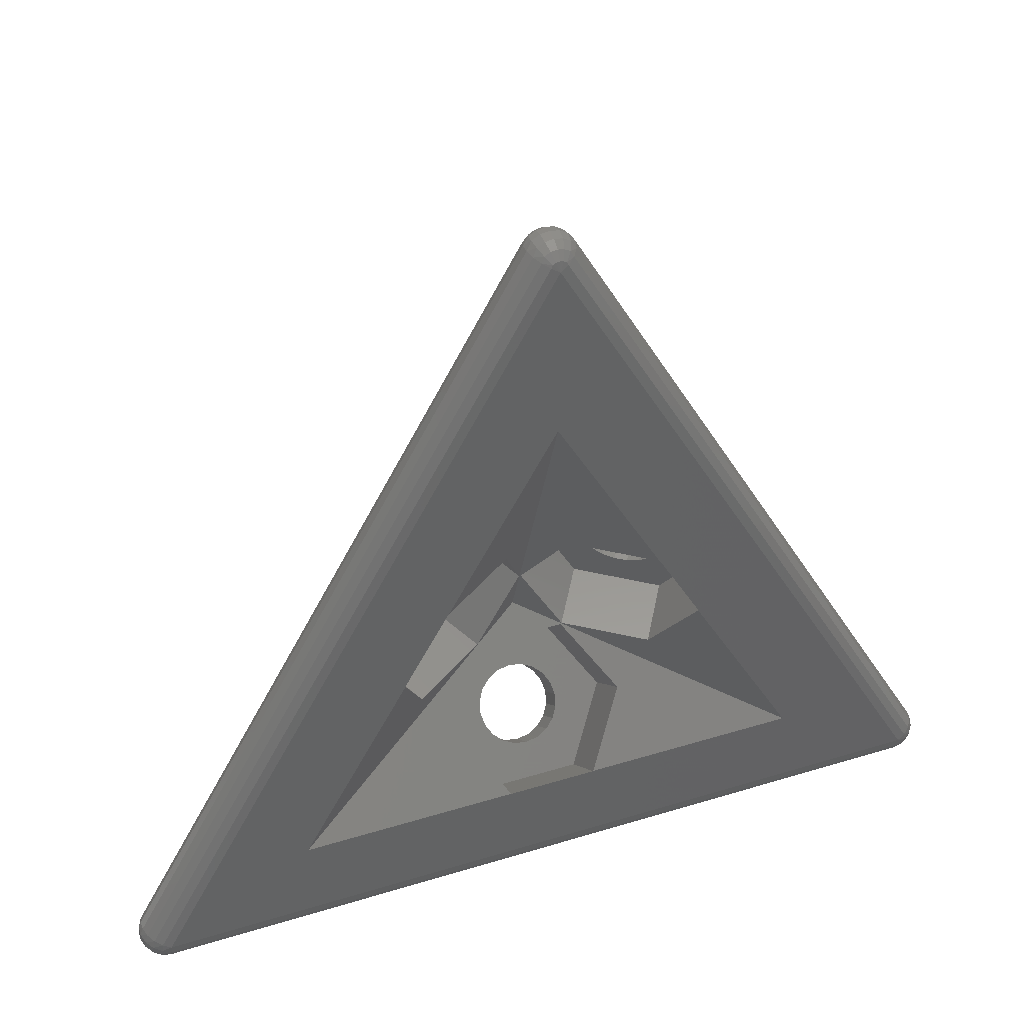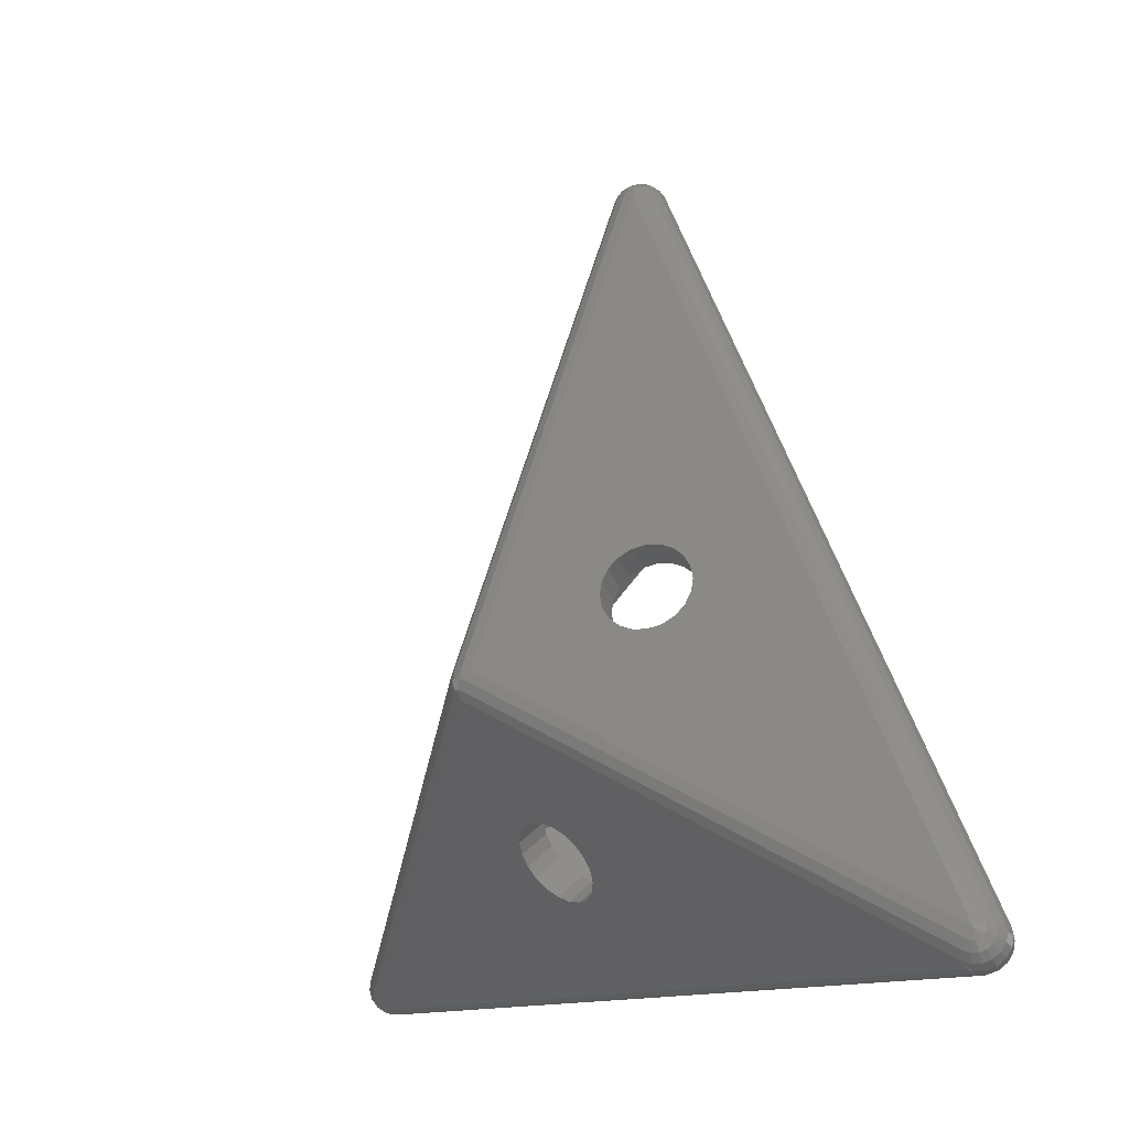
<metadata>
{"format":"stl","ext":"stl","renderer":"f3d","projection":"perspective","resolution":1024,"background":"white","views":[{"elev":39.4,"azim":159.1,"up":"+Y"},{"elev":-12.6,"azim":53.5,"up":"+Y"}]}
</metadata>
<code>
# stl→obj: 328 verts, 664 faces
v -0.02103 1.015 -0.07094
v -0.02103 0.3008 0.202
v -0.007339 1.017 -0.066
v -0.007339 0.3027 0.2069
v 0.007339 1.017 -0.066
v 0.007339 0.3027 0.2069
v 0.02103 1.015 -0.07094
v 0.02103 0.3008 0.202
v 0.3956 0.06026 -0.1427
v 0.232 0.3436 -0.1427
v 0.2323 0.3441 -0.1427
v 0.6188 -0.06858 -0.1427
v 0.06819 0.05979 -0.1427
v 0.06841 0.06026 -0.1427
v -0.3956 0.06026 -0.1427
v -0.06841 0.06026 -0.1427
v -0.06819 0.05979 -0.1427
v -0.6188 -0.06858 -0.1427
v -0.2323 0.3441 -0.1427
v -0.232 0.3436 -0.1427
v 1.585e-16 0.7455 -0.1427
v -0.1636 0.4621 -0.1427
v -5.129e-17 1.003 -0.1427
v -0.1641 0.4622 -0.1427
v 0.1636 0.4621 -0.1427
v 0.1641 0.4622 -0.1427
v -0.6188 -0.09287 -0.07094
v 0.6188 -0.09287 -0.07094
v 0.01947 0.01515 0.01157
v -1.215e-17 0.0127 0.009703
v -0.01947 0.01515 0.01157
v -0.03703 0.02226 0.01701
v -0.05096 0.03334 0.02547
v -0.05991 0.04729 0.03613
v -0.06299 0.06276 0.04794
v -0.05991 0.07823 0.05976
v -4.662e-17 0.2644 0.202
v 0.05991 0.07823 0.05976
v 0.06299 0.06276 0.04794
v 0.05991 0.04729 0.03613
v 0.05096 0.03334 0.02547
v 0.03703 0.02226 0.01701
v -0.05096 0.09218 0.07042
v -0.03703 0.1033 0.07888
v -0.01947 0.1104 0.08431
v -1.359e-17 0.1128 0.08618
v 0.01947 0.1104 0.08431
v 0.03703 0.1033 0.07888
v 0.05096 0.09218 0.07042
v 0.1642 0.361 0.08431
v 0.1523 0.3766 0.08618
v 0.1447 0.3947 0.08431
v 0.1421 0.4135 0.07888
v 0.1447 0.4311 0.07042
v 0.1523 0.4458 0.05976
v 0.1642 0.4562 0.04794
v 0.1791 0.4613 0.03613
v 0.1956 0.4605 0.02547
v 0.2122 0.4539 0.01701
v 0.2271 0.4423 0.01157
v 0.6398 -0.05644 -0.07094
v 0.239 0.4267 0.009703
v 0.2466 0.4086 0.01157
v 0.2492 0.3898 0.01701
v 0.2466 0.3722 0.02547
v 0.239 0.3575 0.03613
v 0.2271 0.3471 0.04794
v 0.2122 0.342 0.05976
v 0.1956 0.3428 0.07042
v 0.1791 0.3493 0.07888
v -0.6398 -0.05644 -0.07094
v -0.2122 0.342 0.05976
v -0.2271 0.3471 0.04794
v -0.239 0.3575 0.03613
v -0.2466 0.3722 0.02547
v -0.2492 0.3898 0.01701
v -0.2466 0.4086 0.01157
v -0.239 0.4267 0.009703
v -0.2271 0.4423 0.01157
v -0.2122 0.4539 0.01701
v -0.1956 0.4605 0.02547
v -0.1791 0.4613 0.03613
v -0.1642 0.4562 0.04794
v -0.1523 0.4458 0.05976
v -0.1447 0.4311 0.07042
v -0.1421 0.4135 0.07888
v -0.1447 0.3947 0.08431
v -0.1523 0.3766 0.08618
v -0.1642 0.361 0.08431
v -0.1791 0.3493 0.07888
v -0.1956 0.3428 0.07042
v 0.6188 -0.1024 -0.08139
v -0.6188 -0.1024 -0.08139
v 0.6188 -0.1077 -0.0945
v -0.6188 -0.1077 -0.0945
v 0.6188 -0.1081 -0.1086
v -0.6188 -0.1081 -0.1086
v 0.6188 -0.1036 -0.122
v -0.6188 -0.1036 -0.122
v 0.6188 -0.09469 -0.133
v -0.6188 -0.09469 -0.133
v 0.6188 -0.08251 -0.1402
v -0.6188 -0.08251 -0.1402
v -0.0184 1.025 -0.07479
v -0.0293 1.02 -0.08139
v 0.0184 1.025 -0.07479
v 0.0293 1.02 -0.08139
v 0.00979 1.03 -0.07479
v 0.02261 1.016 -0.133
v 0.01206 1.01 -0.1402
v 0.009792 1.015 -0.1397
v 0.01811 1.025 -0.1311
v 0.03033 1.021 -0.122
v 0.02369 1.031 -0.1183
v 0.03426 1.023 -0.1086
v 0.02571 1.034 -0.103
v 0.0339 1.023 -0.0945
v 0.02385 1.032 -0.08779
v -0.009792 1.015 -0.1397
v -0.01206 1.01 -0.1402
v -0.02261 1.016 -0.133
v -0.01811 1.025 -0.1311
v -0.03033 1.021 -0.122
v -0.02369 1.031 -0.1183
v -0.03426 1.023 -0.1086
v -0.02571 1.034 -0.103
v -0.0339 1.023 -0.0945
v -0.02385 1.032 -0.08779
v -0.00521 1.018 -0.1397
v 1.464e-16 1.018 -0.1397
v 0.00521 1.018 -0.1397
v -0.009635 1.03 -0.1311
v -0.01261 1.038 -0.1183
v -0.01368 1.041 -0.103
v -0.01269 1.038 -0.08779
v -0.00979 1.03 -0.07479
v 1.541e-16 1.031 -0.1311
v 1.53e-16 1.04 -0.1183
v 1.434e-16 1.043 -0.103
v 1.267e-16 1.04 -0.08779
v 1.054e-16 1.032 -0.07479
v 0.009635 1.03 -0.1311
v 0.01261 1.038 -0.1183
v 0.01368 1.041 -0.103
v 0.01269 1.038 -0.08779
v -0.6481 -0.05167 -0.08139
v -0.6527 -0.04901 -0.0945
v -0.653 -0.0488 -0.1086
v -0.6491 -0.05107 -0.122
v -0.6414 -0.05553 -0.133
v -0.6308 -0.06162 -0.1402
v -0.6323 -0.07375 -0.14
v -0.6306 -0.09423 -0.1311
v -0.6249 -0.1016 -0.1245
v -0.6259 -0.1078 -0.1062
v -0.6222 -0.105 -0.08649
v -0.6564 -0.05779 -0.09456
v -0.6575 -0.06075 -0.1089
v -0.6534 -0.06477 -0.1224
v -0.6446 -0.06931 -0.1333
v -0.6502 -0.05628 -0.08131
v -0.6506 -0.06117 -0.0797
v -0.6495 -0.06556 -0.07725
v -0.6469 -0.06889 -0.07427
v -0.6432 -0.07074 -0.07114
v -0.6389 -0.07087 -0.06826
v -0.6346 -0.06924 -0.066
v -0.6273 -0.08195 -0.066
v -0.6354 -0.08499 -0.07023
v -0.6295 -0.0969 -0.07659
v -0.6572 -0.06691 -0.09157
v -0.6585 -0.07286 -0.1049
v -0.6545 -0.07824 -0.118
v -0.6456 -0.08232 -0.129
v -0.6331 -0.08454 -0.1365
v -0.655 -0.07509 -0.087
v -0.6556 -0.08374 -0.09887
v -0.6512 -0.09034 -0.1113
v -0.6425 -0.094 -0.1225
v -0.6502 -0.08131 -0.08144
v -0.6492 -0.092 -0.09149
v -0.6441 -0.09953 -0.1031
v -0.6356 -0.1029 -0.1146
v -0.6433 -0.08475 -0.0756
v -0.6401 -0.09658 -0.08373
v -0.634 -0.1046 -0.09443
v -0.008481 0.2753 0.2069
v -0.01582 0.288 0.2069
v 0.008317 0.2911 0.2092
v 0.01582 0.288 0.2069
v -0.008317 0.2911 0.2092
v -4.52e-17 0.2921 0.21
v 0.008481 0.2753 0.2069
v 0.004459 0.2769 0.2082
v -4.933e-17 0.2775 0.2086
v -0.004459 0.2769 0.2082
v 0.6346 -0.06924 -0.066
v 0.6273 -0.08195 -0.066
v 0.6323 -0.07375 -0.14
v 0.6308 -0.06162 -0.1402
v 0.6249 -0.1016 -0.1245
v 0.6259 -0.1078 -0.1062
v 0.6331 -0.08454 -0.1365
v 0.6564 -0.05779 -0.09456
v 0.6575 -0.06075 -0.1089
v 0.653 -0.0488 -0.1086
v 0.6491 -0.05107 -0.122
v 0.6534 -0.06477 -0.1224
v 0.6414 -0.05553 -0.133
v 0.6446 -0.06931 -0.1333
v 0.6389 -0.07087 -0.06826
v 0.6432 -0.07074 -0.07114
v 0.6469 -0.06889 -0.07427
v 0.6495 -0.06556 -0.07725
v 0.6506 -0.06117 -0.0797
v 0.6502 -0.05628 -0.08131
v 0.6481 -0.05167 -0.08139
v 0.6433 -0.08475 -0.0756
v 0.6354 -0.08499 -0.07023
v 0.6401 -0.09658 -0.08373
v 0.6295 -0.0969 -0.07659
v 0.634 -0.1046 -0.09443
v 0.6222 -0.105 -0.08649
v 0.6527 -0.04901 -0.0945
v 0.6502 -0.08131 -0.08144
v 0.6492 -0.092 -0.09149
v 0.6441 -0.09953 -0.1031
v 0.6356 -0.1029 -0.1146
v 0.655 -0.07509 -0.087
v 0.6556 -0.08374 -0.09887
v 0.6512 -0.09034 -0.1113
v 0.6425 -0.094 -0.1225
v 0.6306 -0.09423 -0.1311
v 0.6572 -0.06691 -0.09157
v 0.6585 -0.07286 -0.1049
v 0.6545 -0.07824 -0.118
v 0.6456 -0.08232 -0.129
v -0.0696 0.2501 0.000445
v -0.001412 0.3682 0.000445
v 3.497e-17 0.2887 0.03177
v -0.0486 0.4742 -0.07126
v -0.185 0.238 -0.07126
v -0.1859 0.3268 0.02003
v -0.2009 0.3319 0.00821
v -0.2127 0.3423 -0.003607
v -0.2203 0.357 -0.01427
v -0.2229 0.3746 -0.02273
v -0.1694 0.3276 0.03069
v -0.1528 0.3341 0.03915
v -0.1379 0.3458 0.04458
v -0.126 0.3614 0.04645
v -0.1184 0.3795 0.04458
v -0.1158 0.3983 0.03915
v -0.1528 0.4461 -0.003607
v -0.1379 0.441 0.00821
v -0.126 0.4306 0.02003
v -0.1184 0.4159 0.03069
v -0.1694 0.4453 -0.01427
v -0.1859 0.4388 -0.02273
v -0.2009 0.4271 -0.02816
v -0.2127 0.4115 -0.03003
v -0.2203 0.3934 -0.02816
v -0.2376 0.2683 0.00821
v -0.2847 0.3743 -0.06349
v -0.2166 0.4924 -0.06349
v -0.1012 0.5046 0.00821
v -0.1222 0.2805 0.07991
v -0.05399 0.3986 0.07991
v 0.001412 0.3682 0.000445
v 0.0696 0.2501 0.000445
v 0.185 0.238 -0.07126
v 0.0486 0.4742 -0.07126
v 0.1528 0.3341 0.03915
v 0.1379 0.3458 0.04458
v 0.126 0.3614 0.04645
v 0.1184 0.3795 0.04458
v 0.1158 0.3983 0.03915
v 0.1694 0.3276 0.03069
v 0.1859 0.3268 0.02003
v 0.2009 0.3319 0.00821
v 0.2127 0.3423 -0.003607
v 0.2203 0.357 -0.01427
v 0.2229 0.3746 -0.02273
v 0.1859 0.4388 -0.02273
v 0.2009 0.4271 -0.02816
v 0.2127 0.4115 -0.03003
v 0.2203 0.3934 -0.02816
v 0.1694 0.4453 -0.01427
v 0.1528 0.4461 -0.003607
v 0.1379 0.441 0.00821
v 0.126 0.4306 0.02003
v 0.1184 0.4159 0.03069
v 0.1012 0.5046 0.00821
v 0.2166 0.4924 -0.06349
v 0.2847 0.3743 -0.06349
v 0.2376 0.2683 0.00821
v 0.05399 0.3986 0.07991
v 0.1222 0.2805 0.07991
v 0.01947 0.1407 0.04458
v 0.03703 0.1336 0.03915
v 0.05096 0.1225 0.03069
v 0.05991 0.1086 0.02003
v 0.06299 0.09311 0.00821
v -1.869e-17 0.1432 0.04645
v -0.01947 0.1407 0.04458
v -0.03703 0.1336 0.03915
v -0.05096 0.1225 0.03069
v -0.05991 0.1086 0.02003
v -0.06299 0.09311 0.00821
v -0.01947 0.0455 -0.02816
v -0.03703 0.05261 -0.02273
v -0.05096 0.06369 -0.01427
v -0.05991 0.07764 -0.003607
v 6.94e-18 0.04305 -0.03003
v 0.01947 0.0455 -0.02816
v 0.03703 0.05261 -0.02273
v 0.05096 0.06369 -0.01427
v 0.05991 0.07764 -0.003607
v 0.06819 0.2477 0.000445
v -0.06819 0.2477 0.000445
v 0.1364 0.1538 -0.07126
v -0.1364 0.1538 -0.07126
v 0.1364 0.09311 0.00821
v 0.06819 -0.0007455 -0.06349
v -0.06819 -0.0007455 -0.06349
v -0.1364 0.09311 0.00821
v 0.06819 0.187 0.07991
v -0.06819 0.187 0.07991
f 1 2 3
f 3 2 4
f 3 4 5
f 5 4 6
f 5 6 7
f 7 6 8
f 9 10 11
f 9 11 12
f 9 12 13
f 9 13 14
f 15 16 17
f 15 17 18
f 15 18 19
f 15 19 20
f 21 22 23
f 23 22 24
f 23 24 18
f 18 24 19
f 25 21 26
f 26 21 23
f 26 23 11
f 11 23 12
f 18 17 12
f 12 17 13
f 27 28 29
f 27 29 30
f 27 30 31
f 27 31 32
f 27 32 33
f 27 33 34
f 27 34 35
f 27 35 36
f 27 36 37
f 28 37 38
f 28 38 39
f 28 39 40
f 28 40 41
f 28 41 42
f 28 42 29
f 37 36 43
f 37 43 44
f 37 44 45
f 37 45 46
f 37 46 47
f 37 47 48
f 37 48 49
f 37 49 38
f 8 50 51
f 8 51 52
f 8 52 53
f 8 53 54
f 8 54 55
f 8 55 7
f 7 55 56
f 7 56 57
f 7 57 58
f 7 58 59
f 7 59 60
f 7 60 61
f 61 60 62
f 61 62 63
f 61 63 64
f 61 64 65
f 61 65 66
f 61 66 67
f 61 67 68
f 61 68 69
f 61 69 70
f 61 70 50
f 61 50 8
f 71 2 72
f 71 72 73
f 71 73 74
f 71 74 75
f 71 75 76
f 71 76 77
f 71 77 78
f 71 78 79
f 71 79 1
f 1 79 80
f 1 80 81
f 1 81 82
f 1 82 83
f 1 83 84
f 1 84 2
f 2 84 85
f 2 85 86
f 2 86 87
f 2 87 88
f 2 88 89
f 2 89 90
f 2 90 91
f 2 91 72
f 28 27 92
f 92 27 93
f 92 93 94
f 94 93 95
f 94 95 96
f 96 95 97
f 96 97 98
f 98 97 99
f 98 99 100
f 100 99 101
f 100 101 102
f 102 101 103
f 102 103 12
f 12 103 18
f 1 104 105
f 1 3 104
f 7 106 5
f 7 107 106
f 5 108 3
f 109 110 111
f 111 112 109
f 113 109 112
f 112 114 113
f 115 113 114
f 114 116 115
f 117 115 116
f 116 118 117
f 107 117 118
f 118 106 107
f 119 120 121
f 119 121 122
f 122 121 123
f 122 123 124
f 124 123 125
f 124 125 126
f 126 125 127
f 126 127 128
f 128 127 105
f 128 105 104
f 23 120 119
f 23 119 129
f 23 129 130
f 23 130 131
f 23 131 111
f 23 111 110
f 129 119 132
f 132 119 122
f 132 122 133
f 133 122 124
f 133 124 134
f 134 124 126
f 134 126 135
f 135 126 128
f 135 128 136
f 136 128 104
f 136 104 3
f 130 129 137
f 137 129 132
f 137 132 138
f 138 132 133
f 138 133 139
f 139 133 134
f 139 134 140
f 140 134 135
f 140 135 141
f 141 135 136
f 141 136 3
f 131 130 142
f 142 130 137
f 142 137 143
f 143 137 138
f 143 138 144
f 144 138 139
f 144 139 145
f 145 139 140
f 145 140 108
f 108 140 141
f 108 141 3
f 111 131 112
f 112 131 142
f 112 142 114
f 114 142 143
f 114 143 116
f 116 143 144
f 116 144 118
f 118 144 145
f 118 145 106
f 106 145 108
f 106 108 5
f 71 1 146
f 146 1 105
f 146 105 147
f 147 105 127
f 147 127 148
f 148 127 125
f 148 125 149
f 149 125 123
f 149 123 150
f 150 123 121
f 150 121 151
f 151 121 120
f 151 120 18
f 18 120 23
f 18 152 151
f 18 103 152
f 101 153 103
f 154 101 99
f 99 97 155
f 155 154 99
f 156 155 95
f 157 148 158
f 158 148 149
f 158 149 159
f 159 149 150
f 159 150 160
f 160 150 151
f 160 151 152
f 155 97 95
f 71 146 161
f 71 161 162
f 71 162 163
f 71 163 164
f 71 164 165
f 71 165 166
f 71 166 167
f 167 166 168
f 168 166 169
f 168 169 27
f 27 169 170
f 27 170 93
f 93 170 156
f 93 156 95
f 161 146 157
f 157 146 147
f 157 147 148
f 162 161 171
f 171 161 157
f 171 157 172
f 172 157 158
f 172 158 173
f 173 158 159
f 173 159 174
f 174 159 160
f 174 160 175
f 175 160 152
f 175 152 103
f 163 162 176
f 176 162 171
f 176 171 177
f 177 171 172
f 177 172 178
f 178 172 173
f 178 173 179
f 179 173 174
f 179 174 153
f 153 174 175
f 153 175 103
f 164 163 180
f 180 163 176
f 180 176 181
f 181 176 177
f 181 177 182
f 182 177 178
f 182 178 183
f 183 178 179
f 183 179 154
f 154 179 153
f 154 153 101
f 165 164 184
f 184 164 180
f 184 180 185
f 185 180 181
f 185 181 186
f 186 181 182
f 186 182 155
f 155 182 183
f 155 183 154
f 166 165 169
f 169 165 184
f 169 184 170
f 170 184 185
f 170 185 156
f 156 185 186
f 156 186 155
f 27 37 168
f 168 37 187
f 168 187 167
f 167 187 188
f 167 188 71
f 71 188 2
f 8 189 190
f 8 6 189
f 2 191 4
f 2 188 191
f 6 192 189
f 4 191 192
f 4 192 6
f 37 193 194
f 37 194 195
f 37 195 196
f 37 196 187
f 193 190 194
f 194 190 189
f 194 189 195
f 195 189 192
f 195 192 196
f 196 192 191
f 196 191 187
f 187 191 188
f 61 8 197
f 197 8 190
f 197 190 198
f 198 190 193
f 198 193 28
f 28 193 37
f 12 199 102
f 12 200 199
f 98 201 202
f 98 202 96
f 100 201 98
f 102 203 100
f 204 205 206
f 207 206 205
f 205 208 207
f 209 207 208
f 208 210 209
f 200 209 210
f 210 199 200
f 61 197 211
f 61 211 212
f 61 212 213
f 61 213 214
f 61 214 215
f 61 215 216
f 61 216 217
f 212 211 218
f 218 211 219
f 218 219 220
f 220 219 221
f 220 221 222
f 222 221 223
f 222 223 202
f 202 223 94
f 202 94 96
f 217 216 224
f 224 216 204
f 224 204 206
f 211 197 219
f 219 197 198
f 219 198 221
f 221 198 28
f 221 28 223
f 223 28 92
f 223 92 94
f 213 212 225
f 225 212 218
f 225 218 226
f 226 218 220
f 226 220 227
f 227 220 222
f 227 222 228
f 228 222 202
f 228 202 201
f 214 213 229
f 229 213 225
f 229 225 230
f 230 225 226
f 230 226 231
f 231 226 227
f 231 227 232
f 232 227 228
f 232 228 233
f 233 228 201
f 233 201 100
f 215 214 234
f 234 214 229
f 234 229 235
f 235 229 230
f 235 230 236
f 236 230 231
f 236 231 237
f 237 231 232
f 237 232 203
f 203 232 233
f 203 233 100
f 216 215 204
f 204 215 234
f 204 234 205
f 205 234 235
f 205 235 208
f 208 235 236
f 208 236 210
f 210 236 237
f 210 237 199
f 199 237 203
f 199 203 102
f 7 61 107
f 107 61 217
f 107 217 117
f 117 217 224
f 117 224 115
f 115 224 206
f 115 206 113
f 113 206 207
f 113 207 109
f 109 207 209
f 109 209 110
f 110 209 200
f 110 200 23
f 23 200 12
f 238 239 240
f 239 21 240
f 239 241 21
f 241 22 21
f 15 20 242
f 15 242 238
f 15 238 240
f 91 243 72
f 72 243 244
f 72 244 73
f 73 244 245
f 73 245 74
f 74 245 246
f 74 246 75
f 75 246 247
f 75 247 76
f 243 91 248
f 248 91 90
f 248 90 249
f 249 90 89
f 249 89 250
f 250 89 88
f 250 88 251
f 251 88 87
f 251 87 252
f 252 87 86
f 252 86 253
f 81 254 82
f 82 254 255
f 82 255 83
f 83 255 256
f 83 256 84
f 84 256 257
f 84 257 85
f 85 257 253
f 85 253 86
f 254 81 258
f 258 81 80
f 258 80 259
f 259 80 79
f 259 79 260
f 260 79 78
f 260 78 261
f 261 78 77
f 261 77 262
f 262 77 76
f 262 76 247
f 263 242 264
f 264 242 20
f 264 20 19
f 264 19 265
f 265 19 24
f 241 266 22
f 22 266 265
f 22 265 24
f 263 244 243
f 263 243 248
f 263 248 249
f 267 263 249
f 267 249 250
f 267 250 251
f 267 251 268
f 264 265 261
f 264 261 262
f 264 262 247
f 264 247 246
f 264 246 245
f 264 245 244
f 264 244 263
f 266 253 257
f 266 257 256
f 266 256 255
f 266 255 254
f 266 254 265
f 268 251 252
f 268 252 253
f 268 253 266
f 265 254 258
f 265 258 259
f 265 259 260
f 265 260 261
f 267 238 263
f 263 238 242
f 268 239 267
f 267 239 238
f 266 241 268
f 268 241 239
f 269 270 240
f 270 9 240
f 270 271 9
f 271 10 9
f 21 25 272
f 21 272 269
f 21 269 240
f 69 273 70
f 70 273 274
f 70 274 50
f 50 274 275
f 50 275 51
f 51 275 276
f 51 276 52
f 52 276 277
f 52 277 53
f 273 69 278
f 278 69 68
f 278 68 279
f 279 68 67
f 279 67 280
f 280 67 66
f 280 66 281
f 281 66 65
f 281 65 282
f 282 65 64
f 282 64 283
f 58 284 59
f 59 284 285
f 59 285 60
f 60 285 286
f 60 286 62
f 62 286 287
f 62 287 63
f 63 287 283
f 63 283 64
f 284 58 288
f 288 58 57
f 288 57 289
f 289 57 56
f 289 56 290
f 290 56 55
f 290 55 291
f 291 55 54
f 291 54 292
f 292 54 53
f 292 53 277
f 293 272 294
f 294 272 25
f 294 25 26
f 294 26 295
f 295 26 11
f 271 296 10
f 10 296 295
f 10 295 11
f 293 294 289
f 293 289 290
f 293 290 291
f 293 291 292
f 293 292 277
f 297 293 277
f 297 277 276
f 297 276 275
f 297 275 298
f 294 295 286
f 294 286 285
f 294 285 284
f 294 284 288
f 294 288 289
f 296 273 278
f 296 278 279
f 296 279 280
f 296 280 281
f 296 281 295
f 298 275 274
f 298 274 273
f 298 273 296
f 295 281 282
f 295 282 283
f 295 283 287
f 295 287 286
f 297 269 293
f 293 269 272
f 298 270 297
f 297 270 269
f 296 271 298
f 298 271 270
f 46 299 47
f 47 299 300
f 47 300 48
f 48 300 301
f 48 301 49
f 49 301 302
f 49 302 38
f 38 302 303
f 38 303 39
f 299 46 304
f 304 46 45
f 304 45 305
f 305 45 44
f 305 44 306
f 306 44 43
f 306 43 307
f 307 43 36
f 307 36 308
f 308 36 35
f 308 35 309
f 30 310 31
f 31 310 311
f 31 311 32
f 32 311 312
f 32 312 33
f 33 312 313
f 33 313 34
f 34 313 309
f 34 309 35
f 310 30 314
f 314 30 29
f 314 29 315
f 315 29 42
f 315 42 316
f 316 42 41
f 316 41 317
f 317 41 40
f 317 40 318
f 318 40 39
f 318 39 303
f 240 319 320
f 240 9 319
f 9 321 319
f 9 14 321
f 15 240 320
f 15 320 322
f 15 322 16
f 323 321 324
f 324 321 14
f 324 14 13
f 324 13 325
f 325 13 17
f 322 326 16
f 16 326 325
f 16 325 17
f 323 303 302
f 323 302 301
f 323 301 300
f 323 300 327
f 327 300 299
f 327 299 304
f 327 304 328
f 324 325 314
f 324 314 315
f 324 315 316
f 324 316 317
f 324 317 318
f 324 318 303
f 324 303 323
f 326 306 307
f 326 307 308
f 326 308 309
f 326 309 313
f 326 313 325
f 328 304 305
f 328 305 306
f 328 306 326
f 325 313 312
f 325 312 311
f 325 311 310
f 325 310 314
f 327 319 323
f 323 319 321
f 328 320 327
f 327 320 319
f 326 322 328
f 328 322 320

</code>
